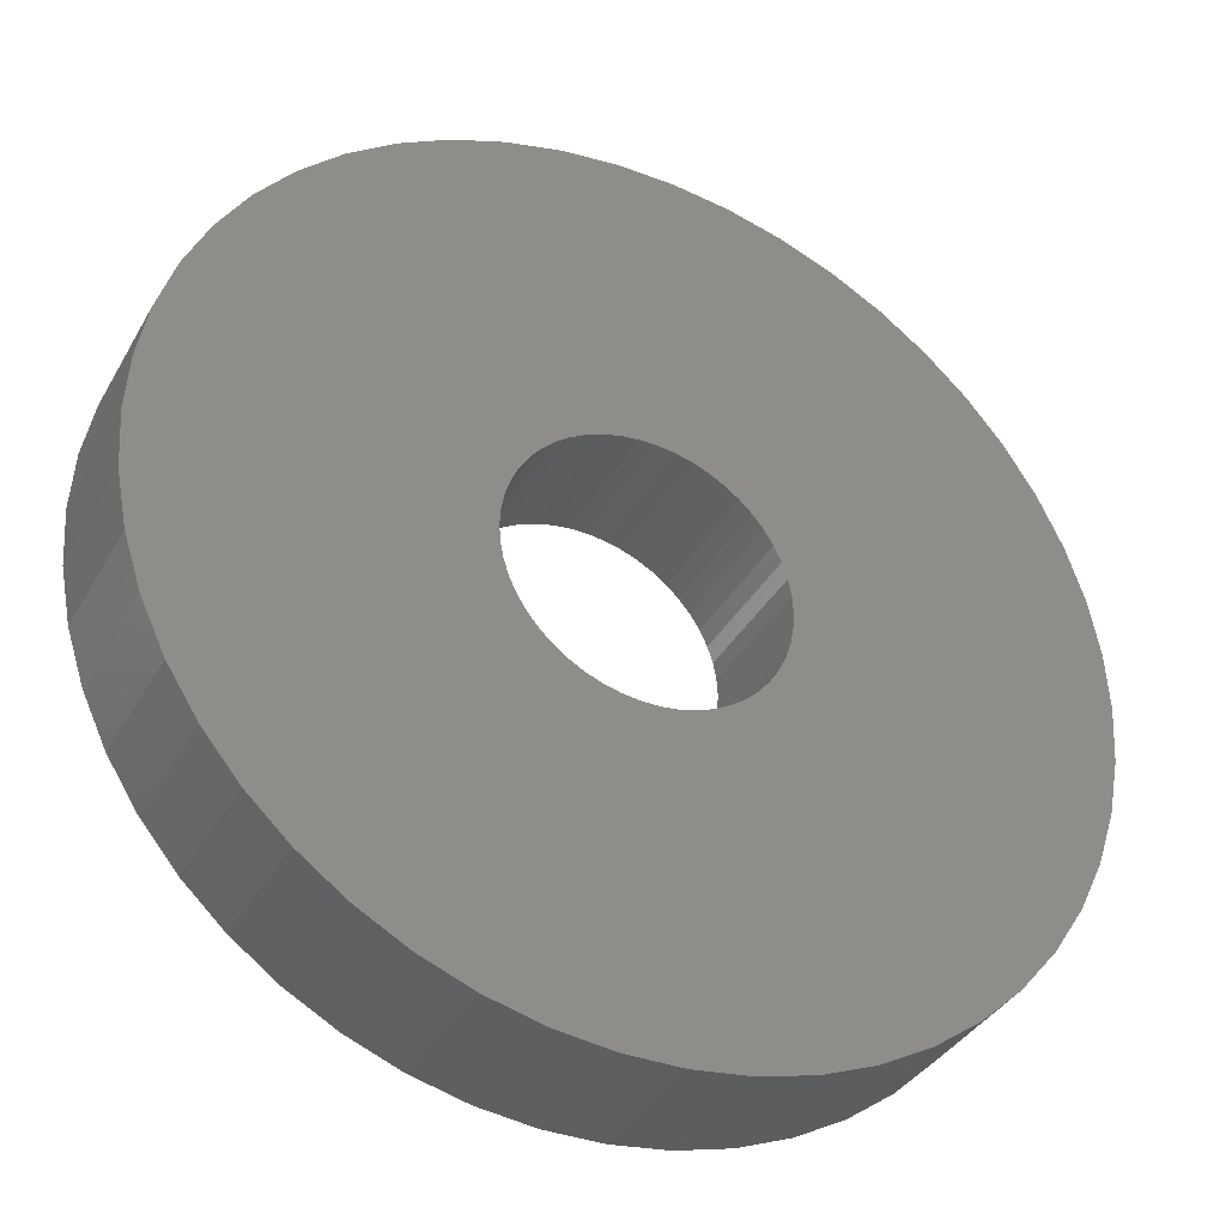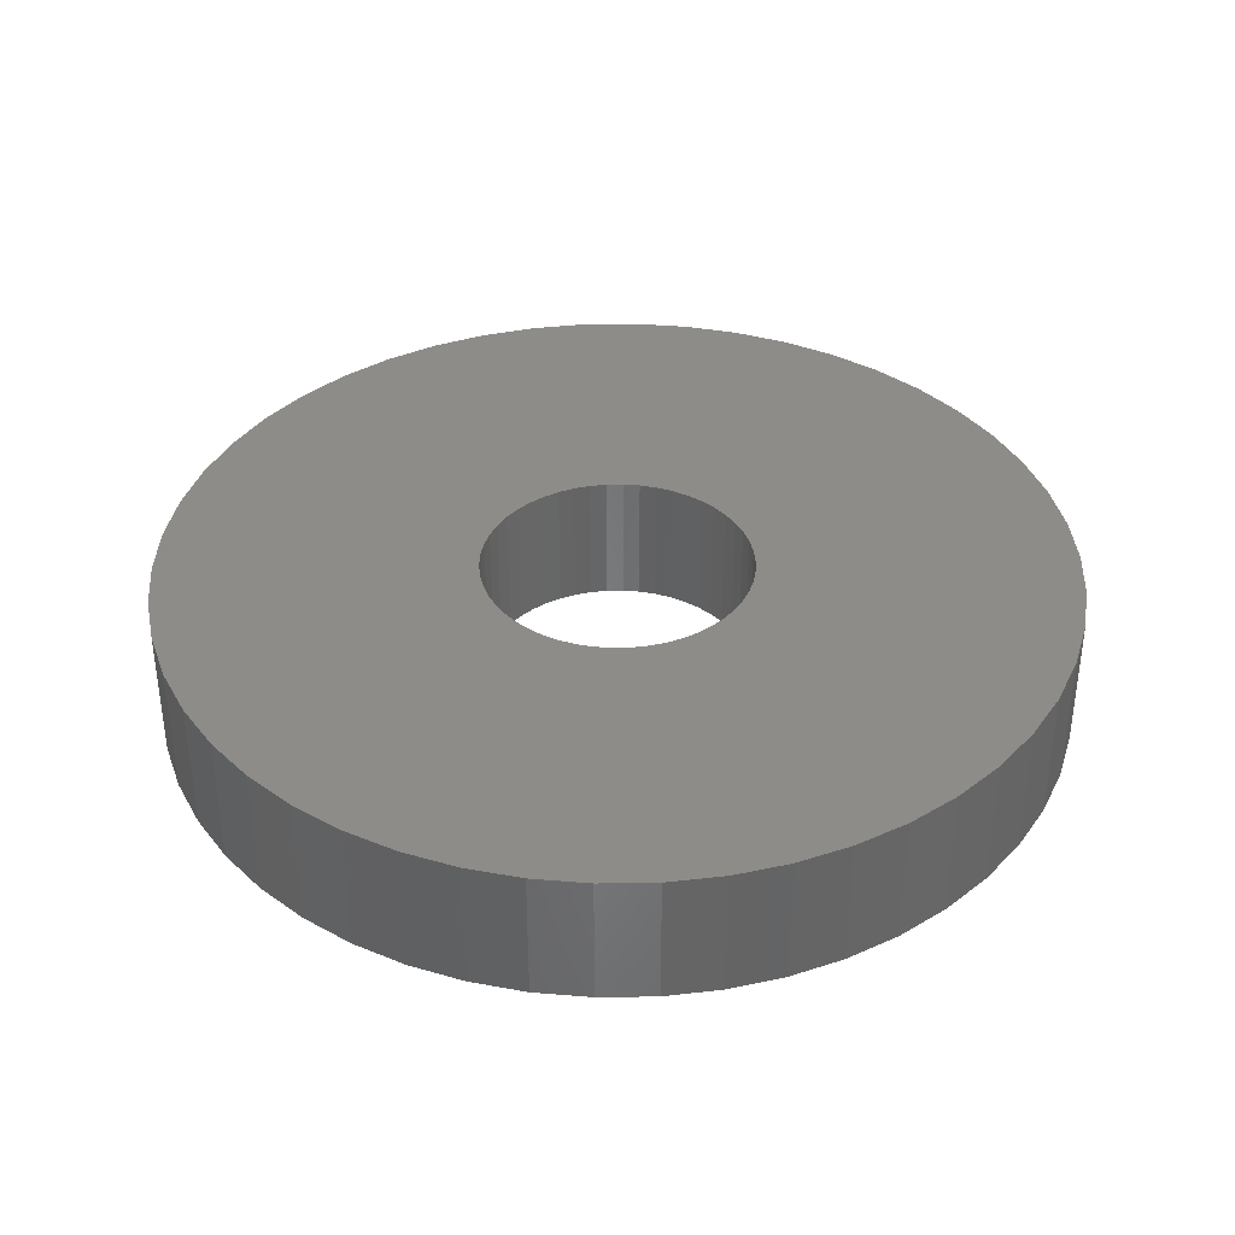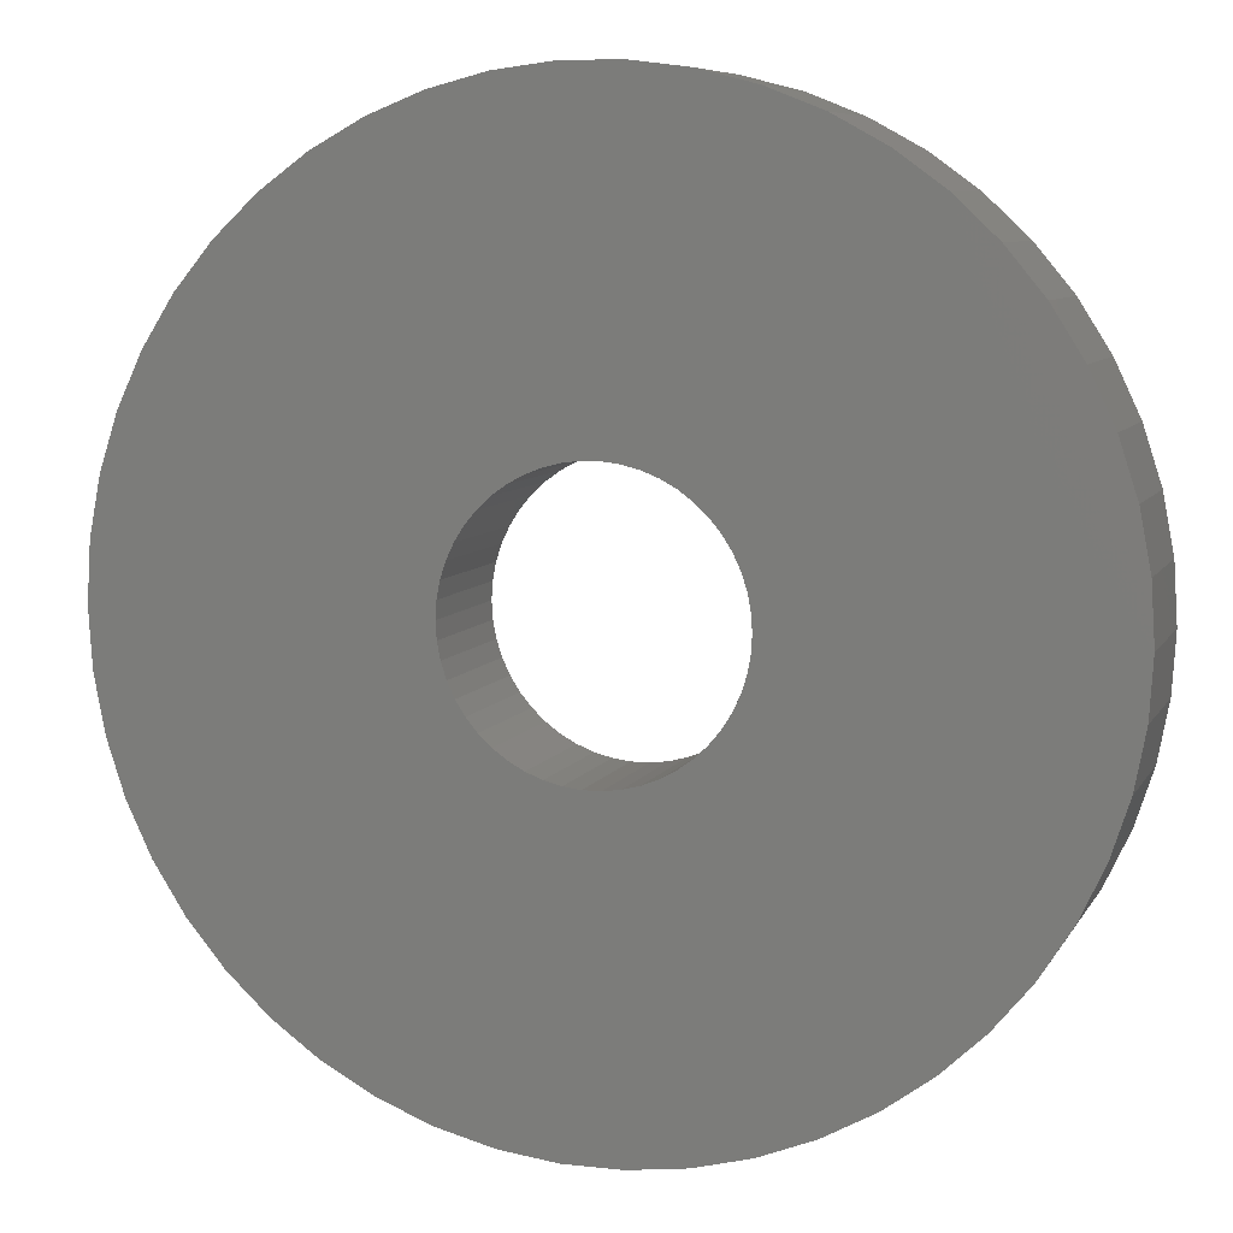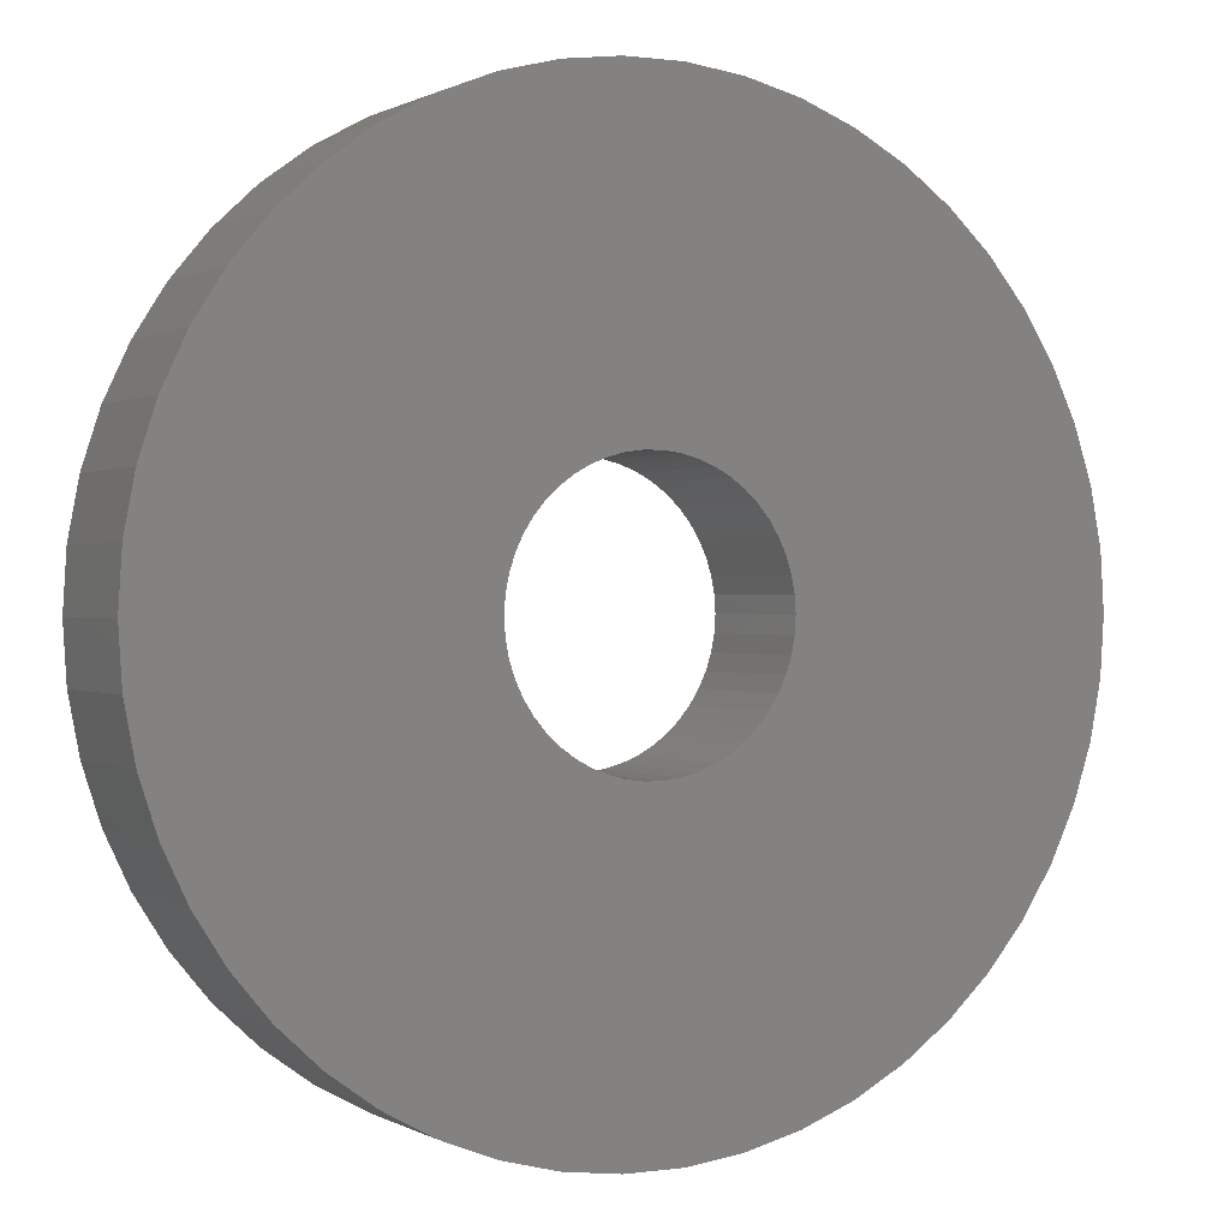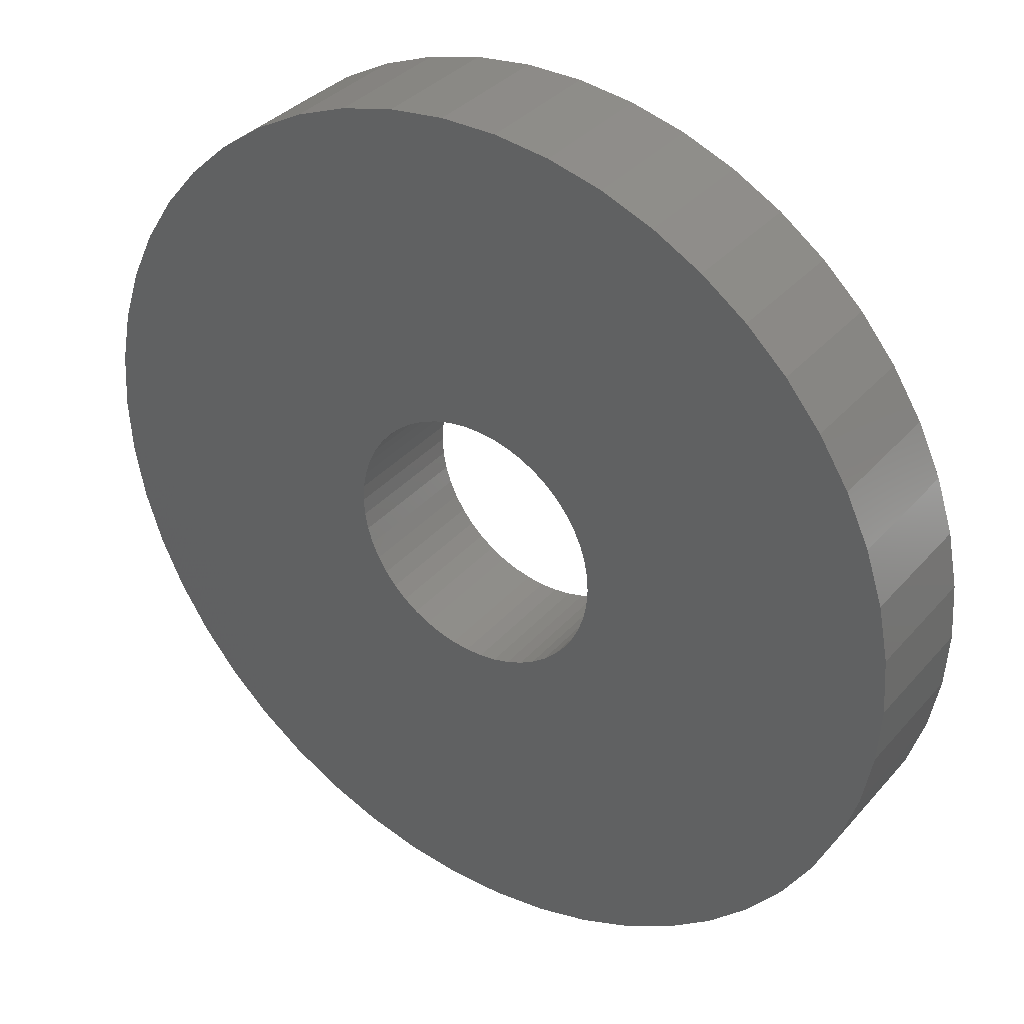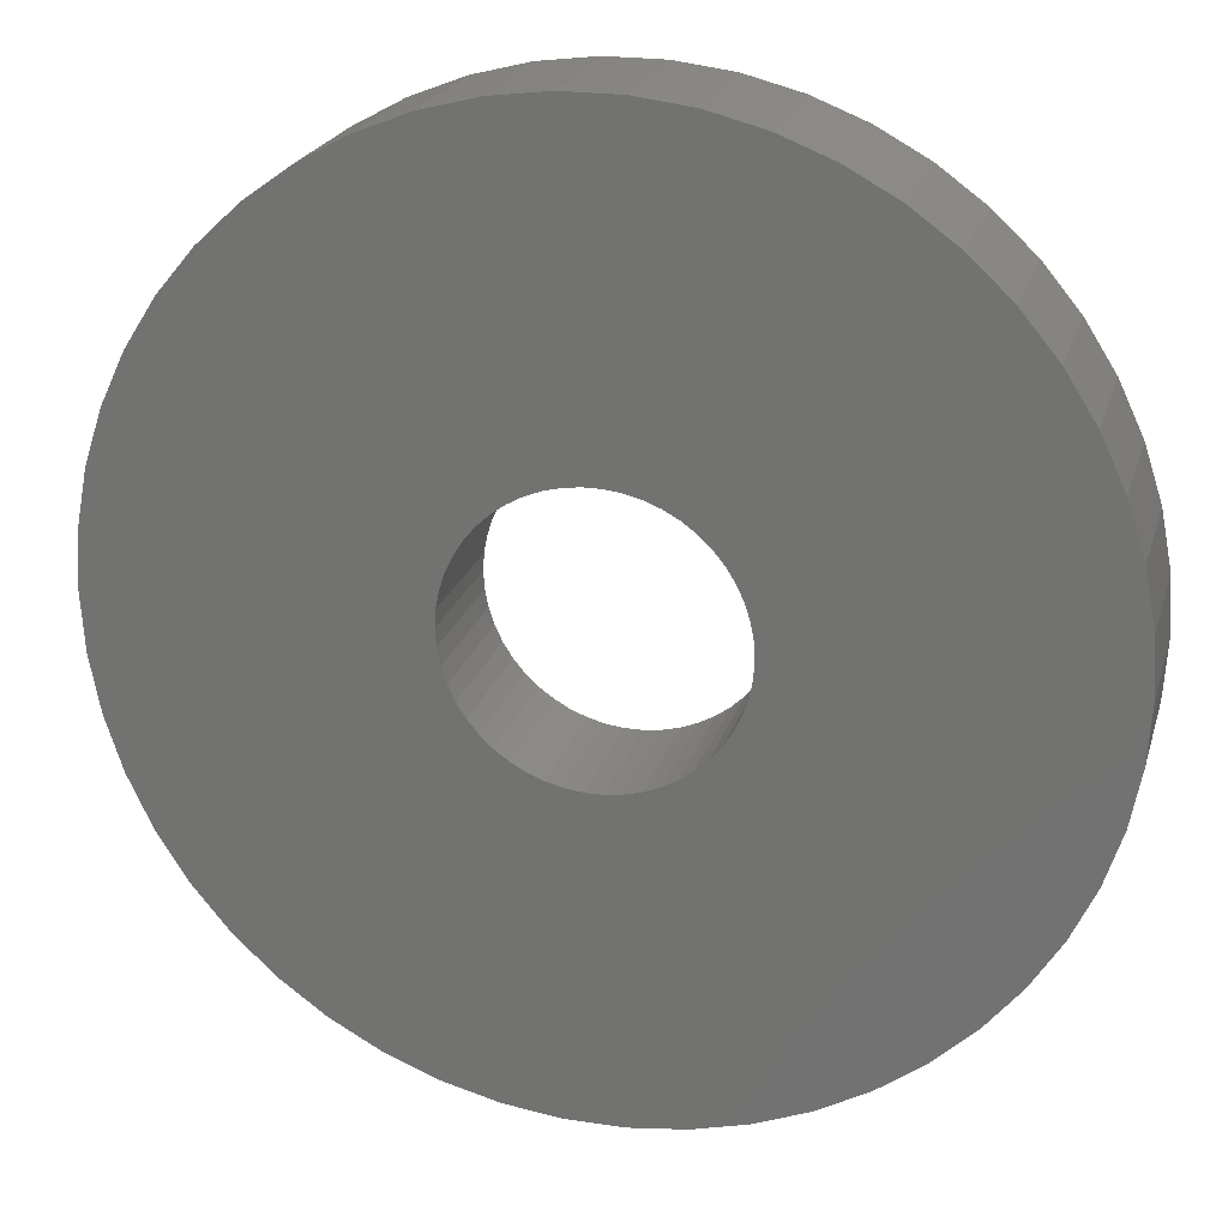
<metadata>
{"format":"stl","ext":"stl","renderer":"f3d","projection":"perspective","resolution":1024,"background":"white","views":[{"elev":-36.7,"azim":-26.3,"up":"+Y"},{"elev":37.4,"azim":-58.7,"up":"+Z"},{"elev":7.7,"azim":-162.3,"up":"+Y"},{"elev":0.5,"azim":-27.9,"up":"+Y"},{"elev":35.0,"azim":34.8,"up":"+Y"},{"elev":22.1,"azim":-165.1,"up":"+Y"}]}
</metadata>
<code>
# stl→obj: 200 verts, 400 faces
v 23.5 0 3.5
v 23.31 2.945 -3.5
v 23.31 2.945 3.5
v 23.5 0 -3.5
v -23.5 0 -3.5
v -23.31 2.945 3.5
v -23.31 2.945 -3.5
v -23.5 0 3.5
v 1.476 23.45 -3.5
v -1.476 23.45 3.5
v 1.476 23.45 3.5
v -1.476 23.45 -3.5
v -1.476 -23.45 -3.5
v 1.476 -23.45 3.5
v -1.476 -23.45 3.5
v 1.476 -23.45 -3.5
v 17.13 16.09 -3.5
v 14.98 18.11 3.5
v 17.13 16.09 3.5
v 14.98 18.11 -3.5
v -14.98 18.11 -3.5
v -17.13 16.09 3.5
v -14.98 18.11 3.5
v -17.13 16.09 -3.5
v -7.262 22.35 -3.5
v -10.01 21.26 3.5
v -7.262 22.35 3.5
v -10.01 21.26 -3.5
v 21.85 8.651 3.5
v 20.59 11.32 -3.5
v 20.59 11.32 3.5
v 21.85 8.651 -3.5
v 19.01 13.81 -3.5
v 19.01 13.81 3.5
v 10.01 21.26 -3.5
v 7.262 22.35 3.5
v 10.01 21.26 3.5
v 7.262 22.35 -3.5
v 12.59 19.84 -3.5
v 12.59 19.84 3.5
v -21.85 8.651 -3.5
v -20.59 11.32 3.5
v -20.59 11.32 -3.5
v -21.85 8.651 3.5
v -19.01 13.81 -3.5
v -19.01 13.81 3.5
v 7 0 3.5
v 6.945 0.8773 3.5
v 22.76 5.844 3.5
v 23.31 -2.945 3.5
v 6.78 1.741 3.5
v 6.945 -0.8773 3.5
v 6.508 2.577 3.5
v 22.76 -5.844 3.5
v 6.134 3.372 3.5
v 6.78 -1.741 3.5
v 5.663 4.114 3.5
v 21.85 -8.651 3.5
v 5.103 4.792 3.5
v 6.508 -2.577 3.5
v 4.462 5.394 3.5
v 20.59 -11.32 3.5
v 3.751 5.91 3.5
v 6.134 -3.372 3.5
v 2.98 6.334 3.5
v 19.01 -13.81 3.5
v 5.663 -4.114 3.5
v 2.163 6.657 3.5
v 4.403 23.08 3.5
v 1.312 6.876 3.5
v 0.4395 6.986 3.5
v -0.4395 6.986 3.5
v -1.312 6.876 3.5
v -4.403 23.08 3.5
v -2.163 6.657 3.5
v -2.98 6.334 3.5
v -3.751 5.91 3.5
v -12.59 19.84 3.5
v -4.462 5.394 3.5
v -5.103 4.792 3.5
v -5.663 4.114 3.5
v 17.13 -16.09 3.5
v 5.103 -4.792 3.5
v 14.98 -18.11 3.5
v 4.462 -5.394 3.5
v 12.59 -19.84 3.5
v 3.751 -5.91 3.5
v 10.01 -21.26 3.5
v 2.98 -6.334 3.5
v 7.262 -22.35 3.5
v 2.163 -6.657 3.5
v 4.403 -23.08 3.5
v 1.312 -6.876 3.5
v 0.4395 -6.986 3.5
v -0.4395 -6.986 3.5
v -1.312 -6.876 3.5
v -4.403 -23.08 3.5
v -2.163 -6.657 3.5
v -7.262 -22.35 3.5
v -2.98 -6.334 3.5
v -10.01 -21.26 3.5
v -3.751 -5.91 3.5
v -12.59 -19.84 3.5
v -4.462 -5.394 3.5
v -14.98 -18.11 3.5
v -5.103 -4.792 3.5
v -17.13 -16.09 3.5
v -5.663 -4.114 3.5
v -19.01 -13.81 3.5
v -6.134 -3.372 3.5
v -20.59 -11.32 3.5
v -6.508 -2.577 3.5
v -21.85 -8.651 3.5
v -6.78 -1.741 3.5
v -22.76 -5.844 3.5
v -6.945 -0.8773 3.5
v -23.31 -2.945 3.5
v -7 0 3.5
v -6.134 3.372 3.5
v -6.508 2.577 3.5
v -6.78 1.741 3.5
v -22.76 5.844 3.5
v -6.945 0.8773 3.5
v -4.403 23.08 -3.5
v 21.85 -8.651 -3.5
v 20.59 -11.32 -3.5
v 7 0 -3.5
v 23.31 -2.945 -3.5
v 6.945 -0.8773 -3.5
v 22.76 -5.844 -3.5
v 6.78 -1.741 -3.5
v 6.945 0.8773 -3.5
v 6.508 -2.577 -3.5
v 22.76 5.844 -3.5
v 6.134 -3.372 -3.5
v 19.01 -13.81 -3.5
v 6.78 1.741 -3.5
v 5.663 -4.114 -3.5
v 17.13 -16.09 -3.5
v 5.103 -4.792 -3.5
v 14.98 -18.11 -3.5
v 6.508 2.577 -3.5
v 4.462 -5.394 -3.5
v 12.59 -19.84 -3.5
v 3.751 -5.91 -3.5
v 10.01 -21.26 -3.5
v 6.134 3.372 -3.5
v 2.98 -6.334 -3.5
v 7.262 -22.35 -3.5
v 5.663 4.114 -3.5
v 2.163 -6.657 -3.5
v 4.403 -23.08 -3.5
v 1.312 -6.876 -3.5
v 0.4395 -6.986 -3.5
v -0.4395 -6.986 -3.5
v -1.312 -6.876 -3.5
v -4.403 -23.08 -3.5
v -2.163 -6.657 -3.5
v -7.262 -22.35 -3.5
v -2.98 -6.334 -3.5
v -10.01 -21.26 -3.5
v -3.751 -5.91 -3.5
v -12.59 -19.84 -3.5
v -4.462 -5.394 -3.5
v -14.98 -18.11 -3.5
v -5.103 -4.792 -3.5
v -17.13 -16.09 -3.5
v -19.01 -13.81 -3.5
v -5.663 -4.114 -3.5
v 5.103 4.792 -3.5
v 4.462 5.394 -3.5
v 3.751 5.91 -3.5
v 2.98 6.334 -3.5
v 2.163 6.657 -3.5
v 4.403 23.08 -3.5
v 1.312 6.876 -3.5
v 0.4395 6.986 -3.5
v -0.4395 6.986 -3.5
v -1.312 6.876 -3.5
v -2.163 6.657 -3.5
v -2.98 6.334 -3.5
v -3.751 5.91 -3.5
v -12.59 19.84 -3.5
v -4.462 5.394 -3.5
v -5.103 4.792 -3.5
v -5.663 4.114 -3.5
v -6.134 3.372 -3.5
v -6.508 2.577 -3.5
v -6.78 1.741 -3.5
v -22.76 5.844 -3.5
v -6.945 0.8773 -3.5
v -7 0 -3.5
v -6.134 -3.372 -3.5
v -20.59 -11.32 -3.5
v -6.508 -2.577 -3.5
v -21.85 -8.651 -3.5
v -6.78 -1.741 -3.5
v -22.76 -5.844 -3.5
v -6.945 -0.8773 -3.5
v -23.31 -2.945 -3.5
f 1 2 3
f 2 1 4
f 5 6 7
f 6 5 8
f 9 10 11
f 10 9 12
f 13 14 15
f 14 13 16
f 17 18 19
f 18 17 20
f 21 22 23
f 22 21 24
f 25 26 27
f 26 25 28
f 29 30 31
f 30 29 32
f 31 33 34
f 33 31 30
f 35 36 37
f 36 35 38
f 39 37 40
f 37 39 35
f 41 42 43
f 42 41 44
f 45 22 24
f 22 45 46
f 47 1 3
f 48 3 49
f 1 47 50
f 51 49 29
f 52 50 47
f 53 29 31
f 50 52 54
f 55 31 34
f 56 54 52
f 57 34 19
f 54 56 58
f 59 19 18
f 60 58 56
f 61 18 40
f 58 60 62
f 63 40 37
f 64 62 60
f 65 37 36
f 62 64 66
f 67 66 64
f 3 48 47
f 49 51 48
f 29 53 51
f 31 55 53
f 34 57 55
f 19 59 57
f 18 61 59
f 68 36 69
f 40 63 61
f 37 65 63
f 36 68 65
f 70 69 11
f 69 70 68
f 11 71 70
f 11 72 71
f 10 72 11
f 72 10 73
f 74 73 10
f 73 74 75
f 27 75 74
f 75 27 76
f 26 76 27
f 76 26 77
f 78 77 26
f 77 78 79
f 23 79 78
f 79 23 80
f 22 80 23
f 46 81 22
f 80 22 81
f 66 67 82
f 83 82 67
f 82 83 84
f 85 84 83
f 84 85 86
f 87 86 85
f 86 87 88
f 89 88 87
f 88 89 90
f 91 90 89
f 90 91 92
f 93 92 91
f 92 93 14
f 94 14 93
f 95 14 94
f 15 95 96
f 95 15 14
f 97 96 98
f 99 98 100
f 101 100 102
f 96 97 15
f 103 102 104
f 105 104 106
f 107 106 108
f 109 108 110
f 111 110 112
f 113 112 114
f 115 114 116
f 98 99 97
f 117 116 118
f 81 46 119
f 42 119 46
f 100 101 99
f 119 42 120
f 102 103 101
f 44 120 42
f 104 105 103
f 120 44 121
f 106 107 105
f 122 121 44
f 108 109 107
f 121 122 123
f 110 111 109
f 6 123 122
f 112 113 111
f 123 6 118
f 114 115 113
f 8 118 6
f 116 117 115
f 118 8 117
f 124 27 74
f 27 124 25
f 62 125 58
f 125 62 126
f 127 4 128
f 129 128 130
f 4 127 2
f 131 130 125
f 132 2 127
f 133 125 126
f 2 132 134
f 135 126 136
f 137 134 132
f 138 136 139
f 134 137 32
f 140 139 141
f 142 32 137
f 143 141 144
f 32 142 30
f 145 144 146
f 147 30 142
f 148 146 149
f 30 147 33
f 150 33 147
f 128 129 127
f 130 131 129
f 125 133 131
f 126 135 133
f 136 138 135
f 139 140 138
f 141 143 140
f 151 149 152
f 144 145 143
f 146 148 145
f 149 151 148
f 153 152 16
f 152 153 151
f 16 154 153
f 16 155 154
f 13 155 16
f 155 13 156
f 157 156 13
f 156 157 158
f 159 158 157
f 158 159 160
f 161 160 159
f 160 161 162
f 163 162 161
f 162 163 164
f 165 164 163
f 164 165 166
f 167 166 165
f 168 169 167
f 166 167 169
f 33 150 17
f 170 17 150
f 17 170 20
f 171 20 170
f 20 171 39
f 172 39 171
f 39 172 35
f 173 35 172
f 35 173 38
f 174 38 173
f 38 174 175
f 176 175 174
f 175 176 9
f 177 9 176
f 178 9 177
f 12 178 179
f 178 12 9
f 124 179 180
f 25 180 181
f 28 181 182
f 179 124 12
f 183 182 184
f 21 184 185
f 24 185 186
f 45 186 187
f 43 187 188
f 41 188 189
f 190 189 191
f 180 25 124
f 7 191 192
f 169 168 193
f 194 193 168
f 181 28 25
f 193 194 195
f 182 183 28
f 196 195 194
f 184 21 183
f 195 196 197
f 185 24 21
f 198 197 196
f 186 45 24
f 197 198 199
f 187 43 45
f 200 199 198
f 188 41 43
f 199 200 192
f 189 190 41
f 5 192 200
f 191 7 190
f 192 5 7
f 16 92 14
f 92 16 152
f 49 32 29
f 32 49 134
f 3 134 49
f 134 3 2
f 34 17 19
f 17 34 33
f 38 69 36
f 69 38 175
f 175 11 69
f 11 175 9
f 20 40 18
f 40 20 39
f 43 46 45
f 46 43 42
f 190 44 41
f 44 190 122
f 7 122 190
f 122 7 6
f 28 78 26
f 78 28 183
f 183 23 78
f 23 183 21
f 12 74 10
f 74 12 124
f 50 4 1
f 4 50 128
f 82 136 66
f 136 82 139
f 167 105 107
f 105 167 165
f 194 113 196
f 113 194 111
f 167 109 168
f 109 167 107
f 146 86 88
f 86 146 144
f 66 126 62
f 126 66 136
f 54 128 50
f 128 54 130
f 58 130 54
f 130 58 125
f 198 117 200
f 117 198 115
f 200 8 5
f 8 200 117
f 196 115 198
f 115 196 113
f 141 82 84
f 82 141 139
f 149 88 90
f 88 149 146
f 152 90 92
f 90 152 149
f 157 15 97
f 15 157 13
f 161 99 101
f 99 161 159
f 159 97 99
f 97 159 157
f 168 111 194
f 111 168 109
f 144 84 86
f 84 144 141
f 163 101 103
f 101 163 161
f 165 103 105
f 103 165 163
f 127 48 132
f 48 127 47
f 118 191 123
f 191 118 192
f 178 71 72
f 71 178 177
f 154 95 94
f 95 154 155
f 140 85 83
f 85 140 143
f 171 59 61
f 59 171 170
f 185 79 80
f 79 185 184
f 181 75 76
f 75 181 180
f 142 55 147
f 55 142 53
f 132 51 137
f 51 132 48
f 174 65 68
f 65 174 173
f 173 63 65
f 63 173 172
f 120 187 119
f 187 120 188
f 119 186 81
f 186 119 187
f 121 188 120
f 188 121 189
f 184 77 79
f 77 184 182
f 180 73 75
f 73 180 179
f 153 94 93
f 94 153 154
f 137 53 142
f 53 137 51
f 150 59 170
f 59 150 57
f 147 57 150
f 57 147 55
f 176 68 70
f 68 176 174
f 177 70 71
f 70 177 176
f 172 61 63
f 61 172 171
f 81 185 80
f 185 81 186
f 123 189 121
f 189 123 191
f 182 76 77
f 76 182 181
f 179 72 73
f 72 179 178
f 129 47 127
f 47 129 52
f 135 60 133
f 60 135 64
f 110 195 112
f 195 110 193
f 143 87 85
f 87 143 145
f 148 91 89
f 91 148 151
f 158 100 98
f 100 158 160
f 112 197 114
f 197 112 195
f 145 89 87
f 89 145 148
f 151 93 91
f 93 151 153
f 133 56 131
f 56 133 60
f 131 52 129
f 52 131 56
f 138 64 135
f 64 138 67
f 140 67 138
f 67 140 83
f 155 96 95
f 96 155 156
f 164 106 104
f 106 164 166
f 156 98 96
f 98 156 158
f 106 169 108
f 169 106 166
f 108 193 110
f 193 108 169
f 114 199 116
f 199 114 197
f 116 192 118
f 192 116 199
f 160 102 100
f 102 160 162
f 162 104 102
f 104 162 164

</code>
